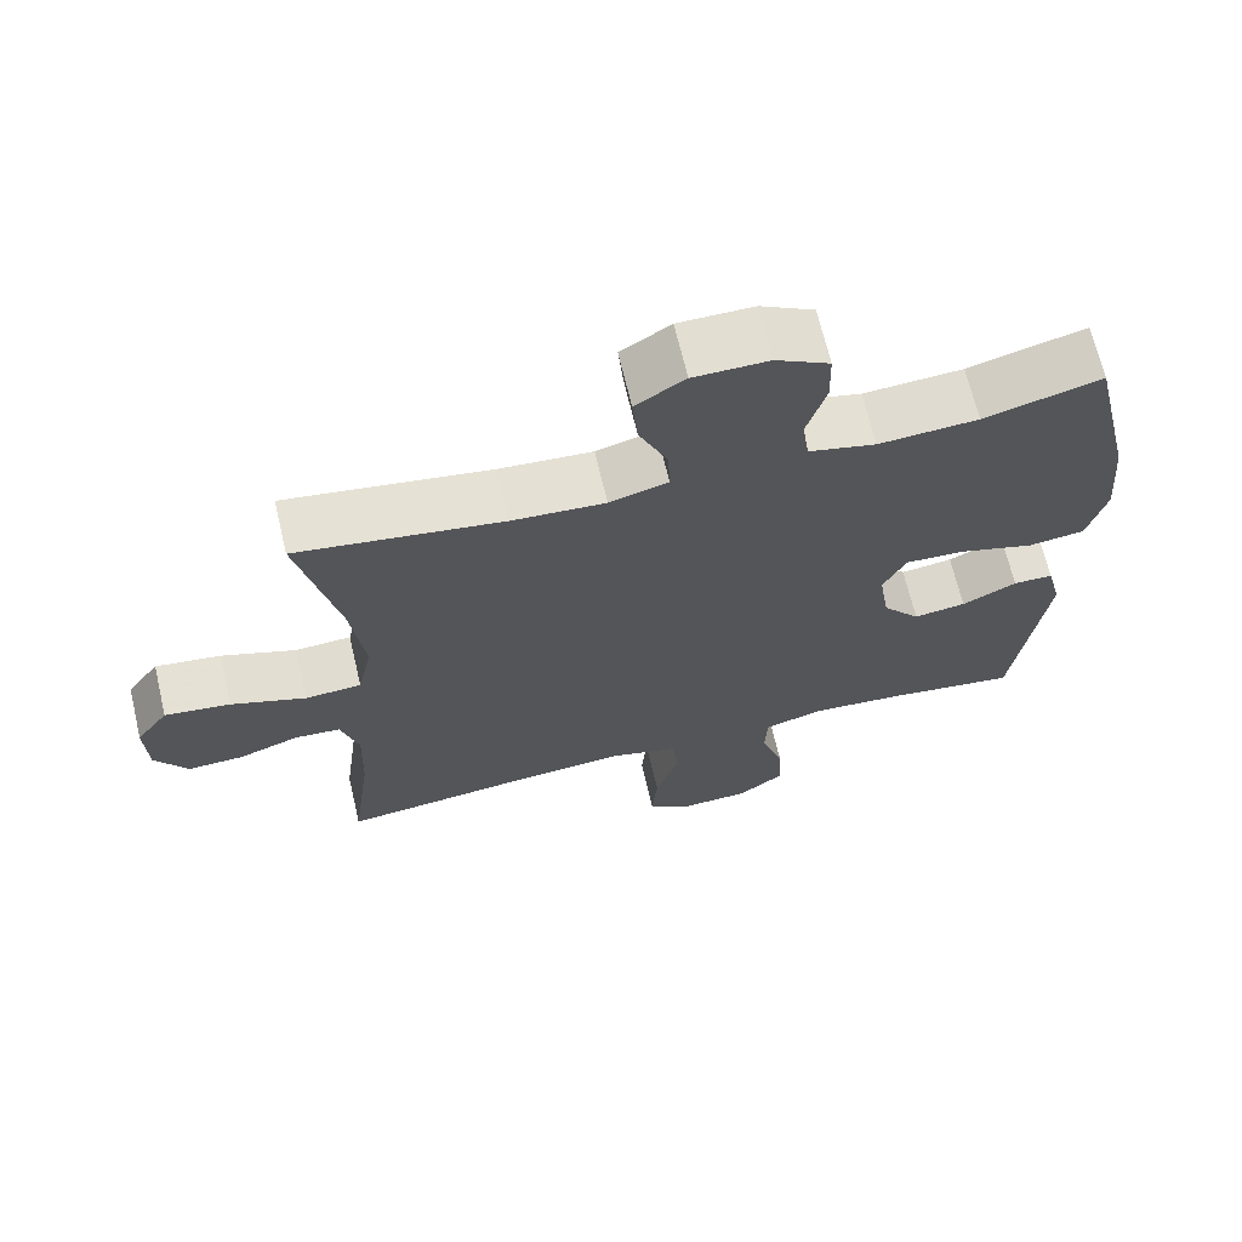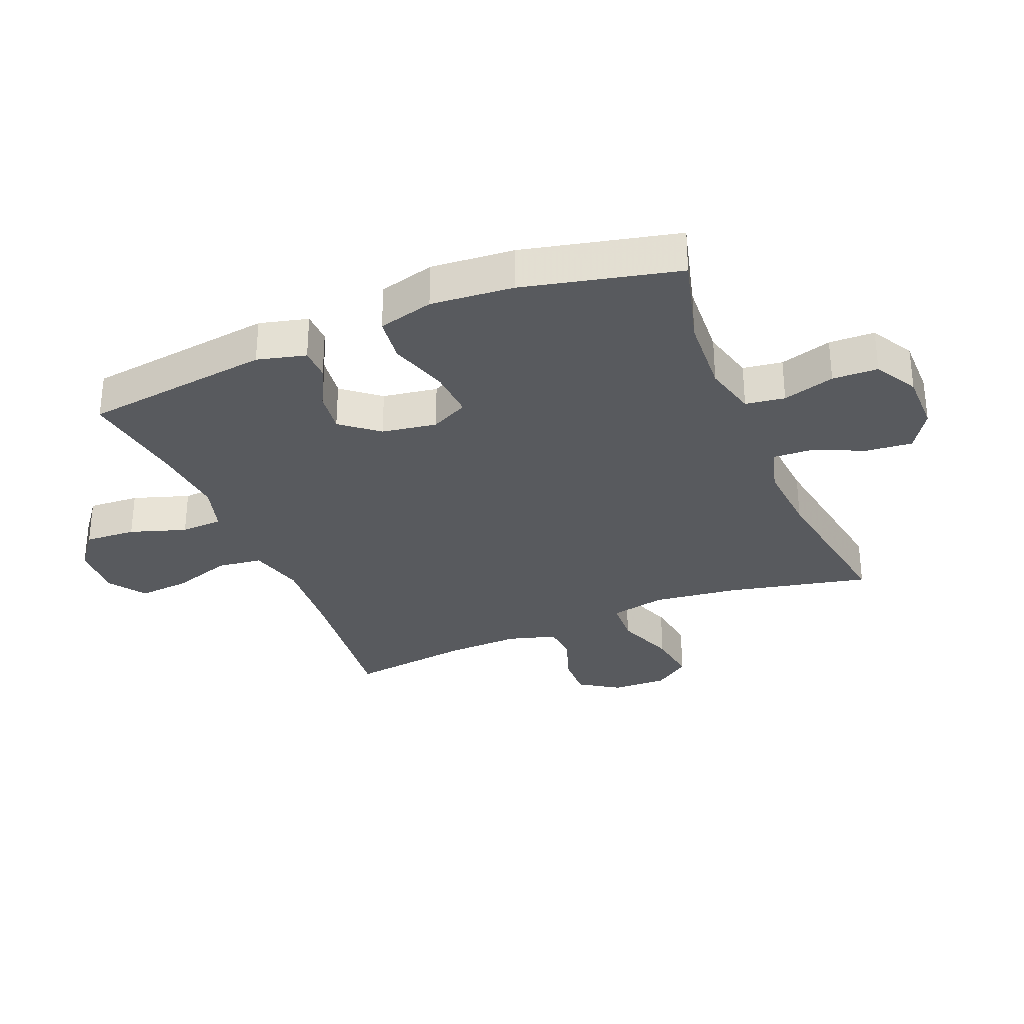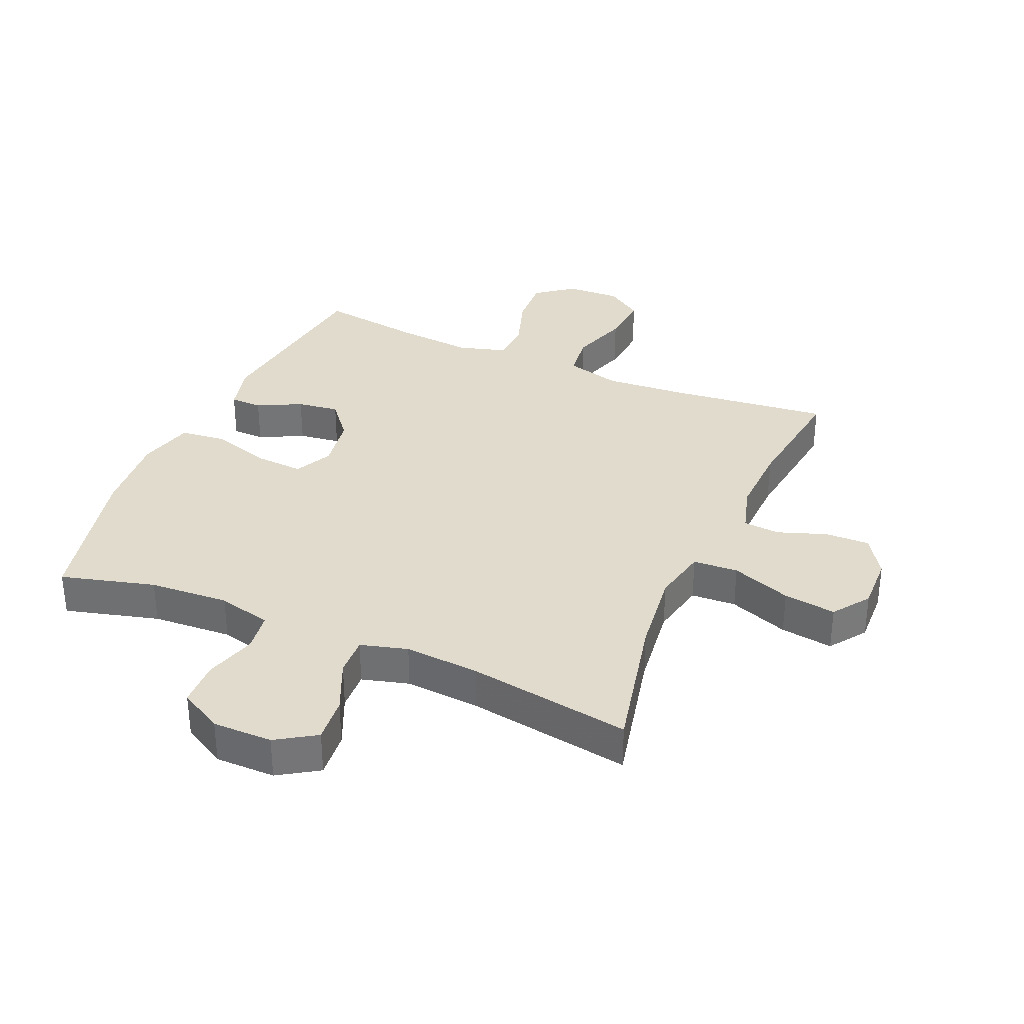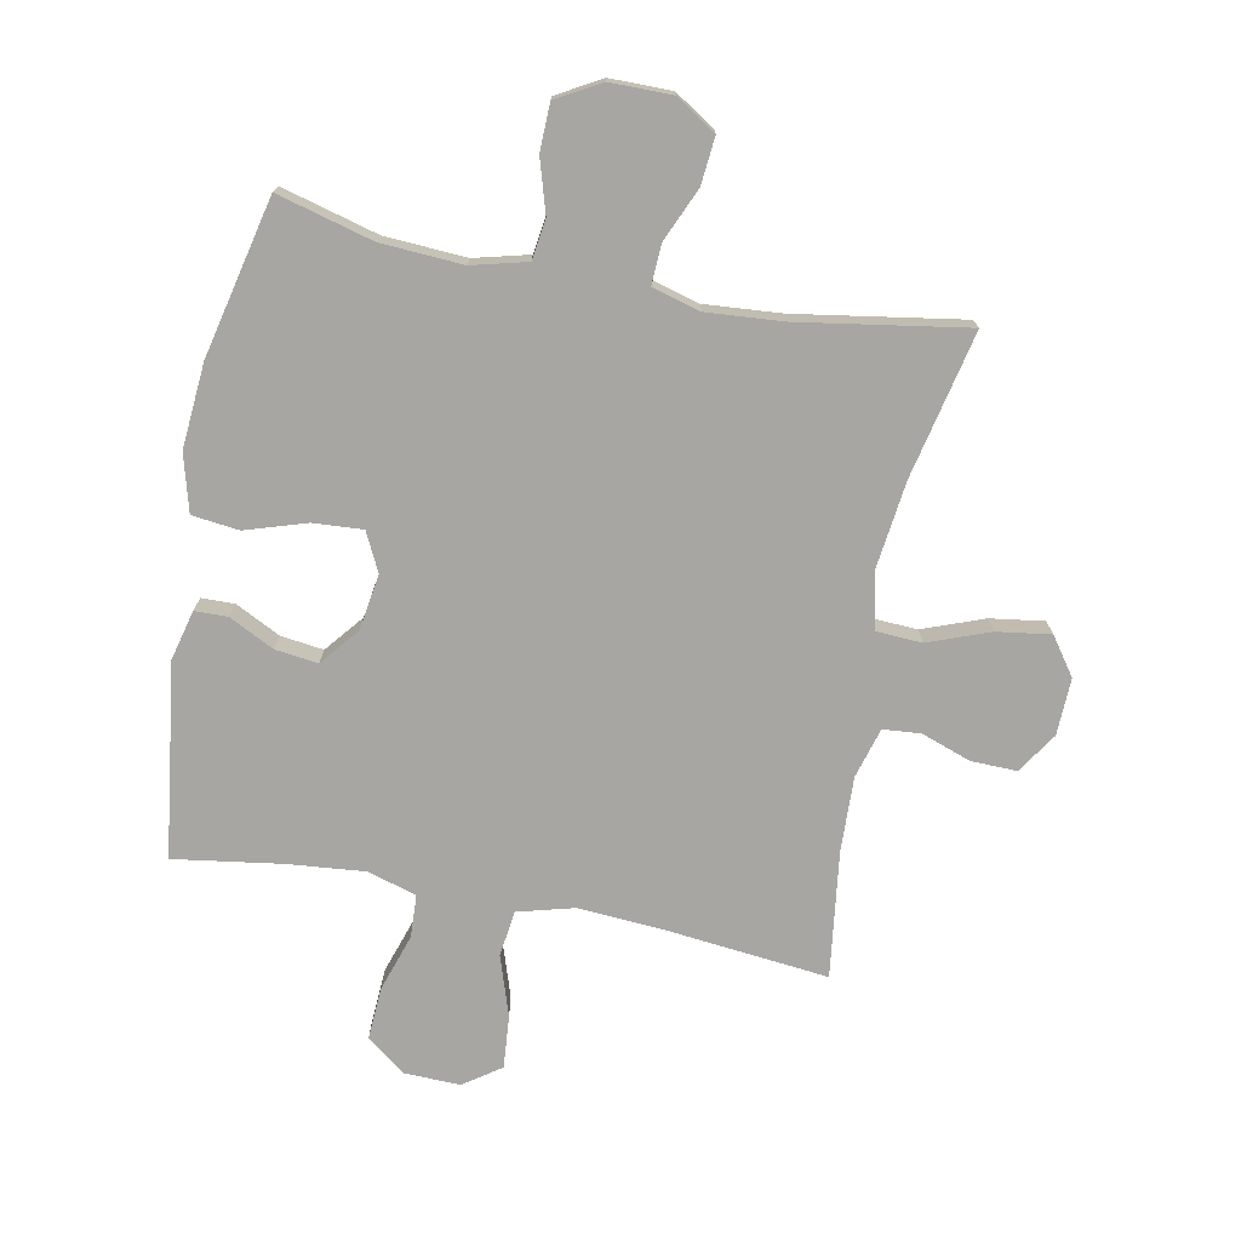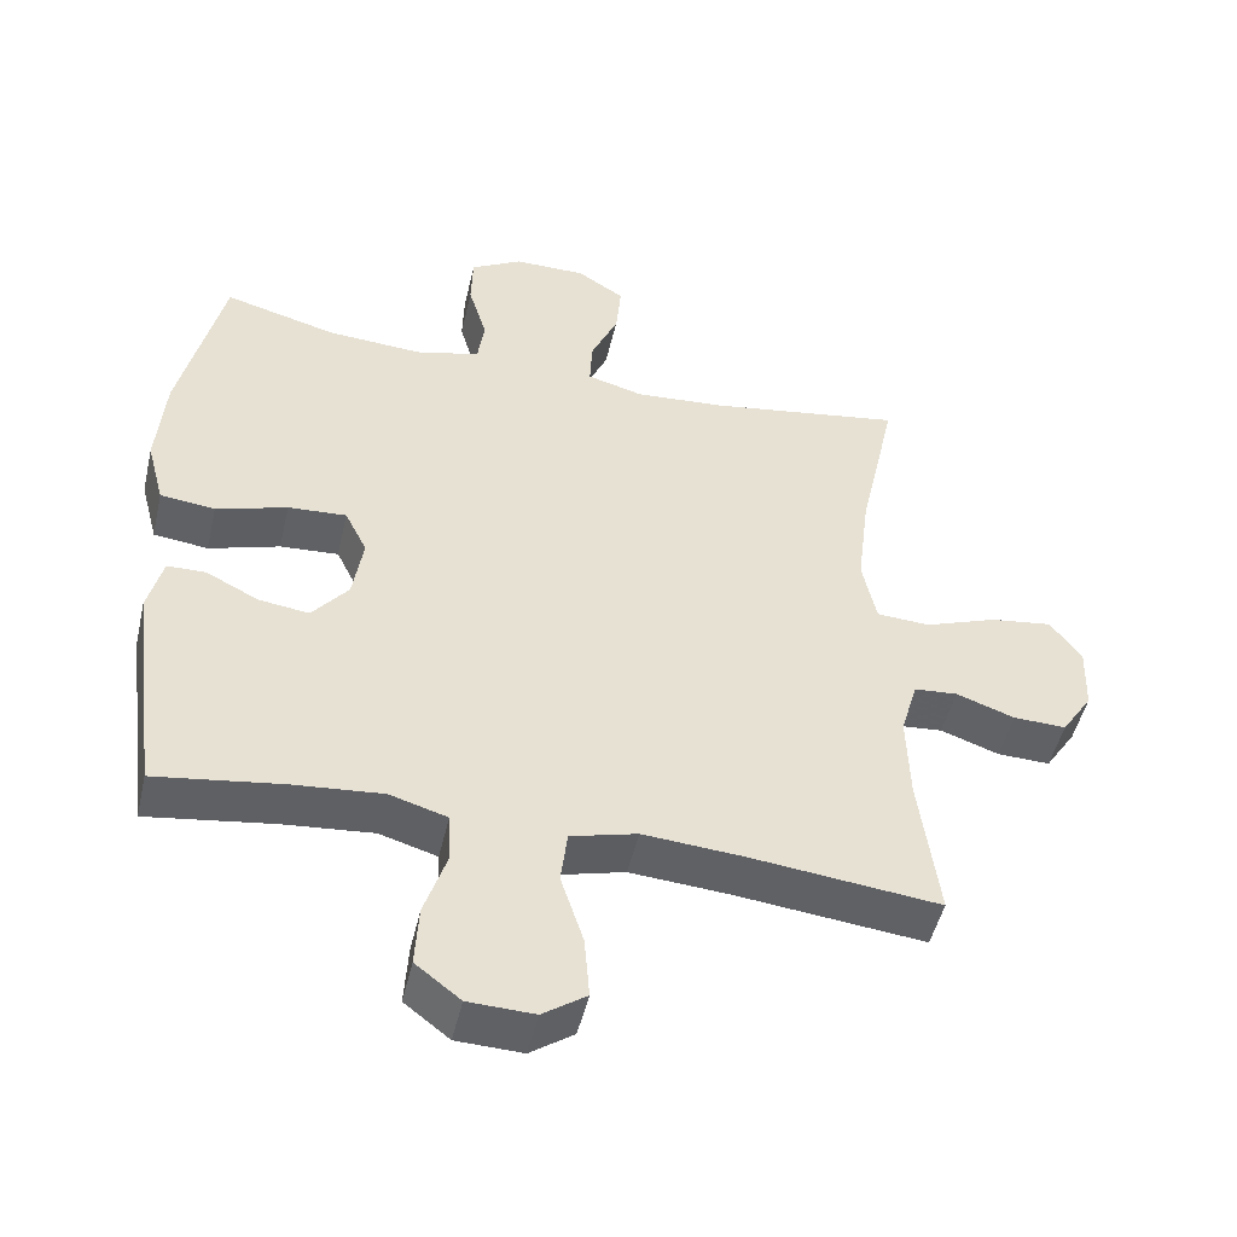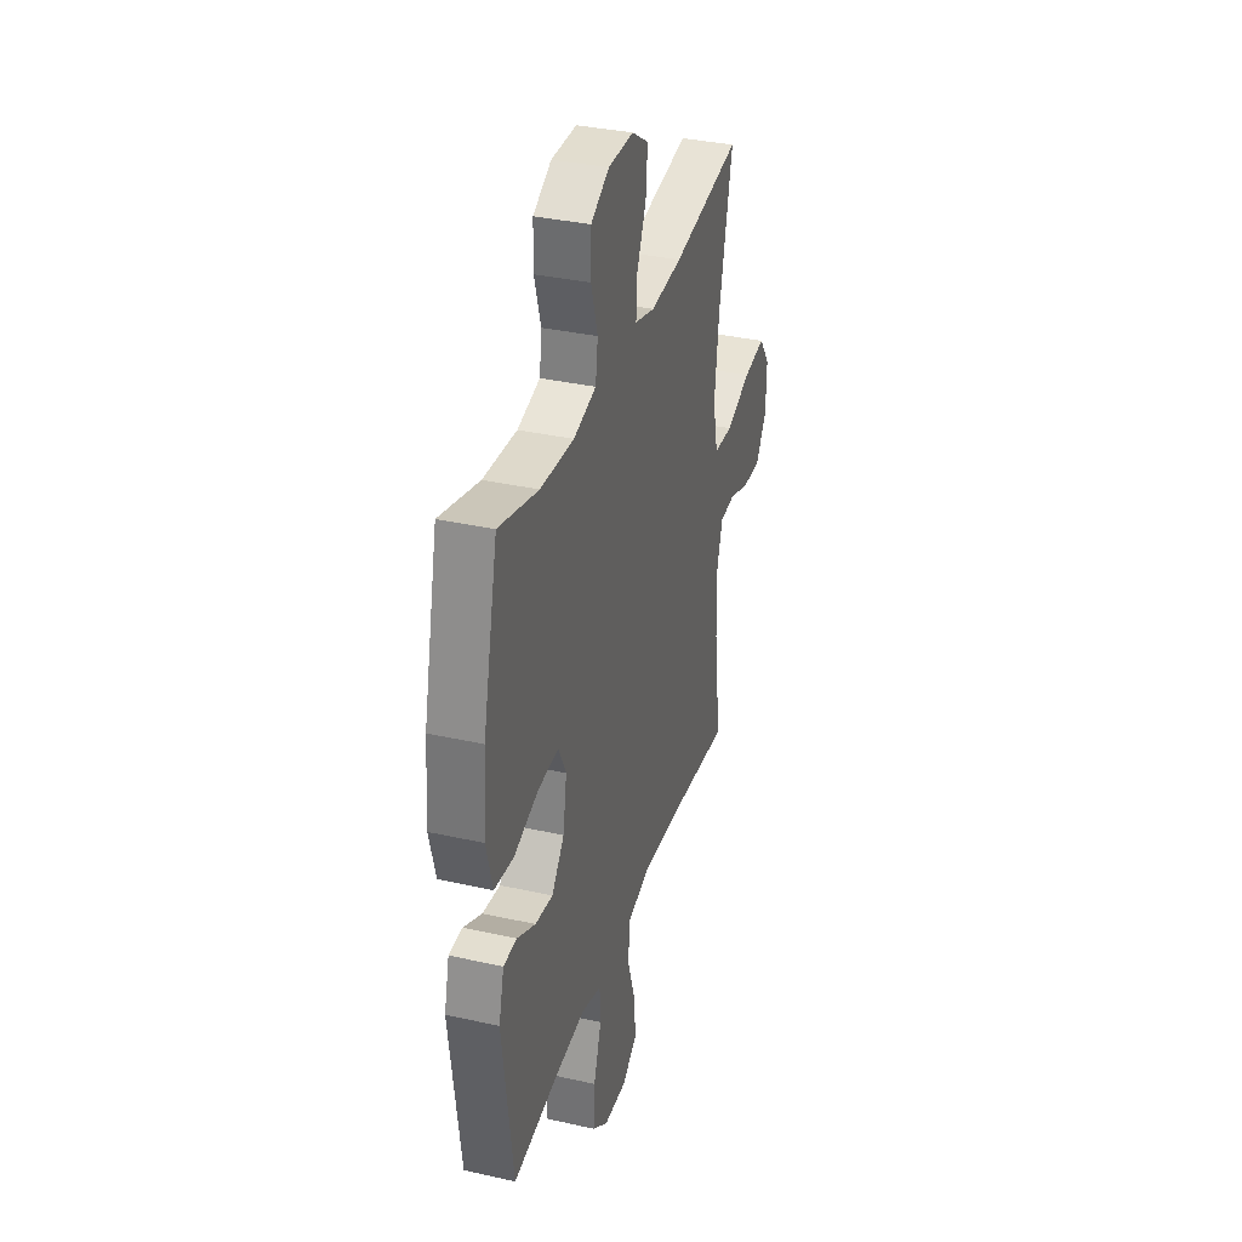
<metadata>
{"format":"obj","ext":"obj","renderer":"f3d","projection":"perspective","resolution":1024,"background":"white","views":[{"elev":67.8,"azim":166.7,"up":"+Z"},{"elev":-31.1,"azim":-67.6,"up":"+Y"},{"elev":33.9,"azim":23.4,"up":"+Y"},{"elev":-74.0,"azim":-10.9,"up":"+Y"},{"elev":-48.9,"azim":-13.0,"up":"+Z"},{"elev":34.9,"azim":-73.3,"up":"+Z"}]}
</metadata>
<code>
v 0.5 0.07 -0.5
v 0.244 0.07 -0.472
v 0.108 0.07 -0.462
v 0.018 0.07 -0.486
v 0.009 0.07 -0.559
v 0.04 0.07 -0.654
v 0.047 0.07 -0.738
v -0.012 0.07 -0.779
v -0.101 0.07 -0.776
v -0.162 0.07 -0.729
v -0.157 0.07 -0.646
v -0.127 0.07 -0.555
v -0.13 0.07 -0.487
v -0.208 0.07 -0.464
v -0.329 0.07 -0.475
v -0.5 0.07 -0.5
v -0.54 0.07 -0.194
v -0.52 0.07 -0.115
v -0.468 0.07 -0.114
v -0.397 0.07 -0.15
v -0.329 0.07 -0.159
v -0.28 0.07 -0.099
v -0.266 0.07 -0.01
v -0.296 0.07 0.051
v -0.375 0.07 0.046
v -0.471 0.07 0.016
v -0.545 0.07 0.025
v -0.569 0.07 0.115
v -0.558 0.07 0.249
v -0.5 0.07 0.5
v -0.348 0.07 0.459
v -0.219 0.07 0.451
v -0.132 0.07 0.473
v -0.123 0.07 0.537
v -0.148 0.07 0.621
v -0.146 0.07 0.695
v -0.076 0.07 0.734
v 0.021 0.07 0.734
v 0.085 0.07 0.693
v 0.078 0.07 0.618
v 0.041 0.07 0.534
v 0.038 0.07 0.47
v 0.114 0.07 0.449
v 0.235 0.07 0.458
v 0.5 0.07 0.5
v 0.449 0.07 0.269
v 0.432 0.07 0.131
v 0.451 0.07 0.041
v 0.524 0.07 0.037
v 0.621 0.07 0.073
v 0.706 0.07 0.085
v 0.748 0.07 0.026
v 0.745 0.07 -0.064
v 0.703 0.07 -0.128
v 0.631 0.07 -0.126
v 0.552 0.07 -0.098
v 0.493 0.07 -0.103
v 0.47 0.07 -0.182
v 0.474 0.07 -0.301
v 0.5 0 -0.5
v 0.244 0 -0.472
v 0.108 0 -0.462
v 0.018 0 -0.486
v 0.009 0 -0.559
v 0.04 0 -0.654
v 0.047 0 -0.738
v -0.012 0 -0.779
v -0.101 0 -0.776
v -0.162 0 -0.729
v -0.157 0 -0.646
v -0.127 0 -0.555
v -0.13 0 -0.487
v -0.208 0 -0.464
v -0.329 0 -0.475
v -0.5 0 -0.5
v -0.54 0 -0.194
v -0.52 0 -0.115
v -0.468 0 -0.114
v -0.397 0 -0.15
v -0.329 0 -0.159
v -0.28 0 -0.099
v -0.266 0 -0.01
v -0.296 0 0.051
v -0.375 0 0.046
v -0.471 0 0.016
v -0.545 0 0.025
v -0.569 0 0.115
v -0.558 0 0.249
v -0.5 0 0.5
v -0.348 0 0.459
v -0.219 0 0.451
v -0.132 0 0.473
v -0.123 0 0.537
v -0.148 0 0.621
v -0.146 0 0.695
v -0.076 0 0.734
v 0.021 0 0.734
v 0.085 0 0.693
v 0.078 0 0.618
v 0.041 0 0.534
v 0.038 0 0.47
v 0.114 0 0.449
v 0.235 0 0.458
v 0.5 0 0.5
v 0.449 0 0.269
v 0.432 0 0.131
v 0.451 0 0.041
v 0.524 0 0.037
v 0.621 0 0.073
v 0.706 0 0.085
v 0.748 0 0.026
v 0.745 0 -0.064
v 0.703 0 -0.128
v 0.631 0 -0.126
v 0.552 0 -0.098
v 0.493 0 -0.103
v 0.47 0 -0.182
v 0.474 0 -0.301
f 53 54 55 56
f 53 56 57
f 52 53 57
f 49 50 51 52
f 49 52 57
f 48 49 57 58
f 44 45 46
f 43 44 46 47
f 42 43 47 48
f 38 39 40 41
f 38 41 42
f 37 38 42
f 34 35 36 37
f 33 34 37 42
f 32 33 42 48
f 28 29 30 31
f 25 26 27 28
f 24 25 28 31
f 23 24 31 32
f 17 18 19 20
f 15 16 17 20
f 14 15 20 21
f 13 14 21 22
f 9 10 11 12
f 9 12 13
f 8 9 13
f 5 6 7 8
f 5 8 13 22
f 59 1 2
f 59 2 3
f 58 59 3 4
f 23 32 48 58
f 23 58 4
f 4 5 22 23
f 115 114 113 112
f 116 115 112
f 116 112 111
f 111 110 109 108
f 116 111 108
f 117 116 108 107
f 105 104 103
f 106 105 103 102
f 107 106 102 101
f 100 99 98 97
f 101 100 97
f 101 97 96
f 96 95 94 93
f 101 96 93 92
f 107 101 92 91
f 90 89 88 87
f 87 86 85 84
f 90 87 84 83
f 91 90 83 82
f 79 78 77 76
f 79 76 75 74
f 80 79 74 73
f 81 80 73 72
f 71 70 69 68
f 72 71 68
f 72 68 67
f 67 66 65 64
f 81 72 67 64
f 61 60 118
f 62 61 118
f 63 62 118 117
f 117 107 91 82
f 63 117 82
f 82 81 64 63
f 1 60 61 2
f 2 61 62 3
f 3 62 63 4
f 4 63 64 5
f 5 64 65 6
f 6 65 66 7
f 7 66 67 8
f 8 67 68 9
f 9 68 69 10
f 10 69 70 11
f 11 70 71 12
f 12 71 72 13
f 13 72 73 14
f 14 73 74 15
f 15 74 75 16
f 16 75 76 17
f 17 76 77 18
f 18 77 78 19
f 19 78 79 20
f 20 79 80 21
f 21 80 81 22
f 22 81 82 23
f 23 82 83 24
f 24 83 84 25
f 25 84 85 26
f 26 85 86 27
f 27 86 87 28
f 28 87 88 29
f 29 88 89 30
f 30 89 90 31
f 31 90 91 32
f 32 91 92 33
f 33 92 93 34
f 34 93 94 35
f 35 94 95 36
f 36 95 96 37
f 37 96 97 38
f 38 97 98 39
f 39 98 99 40
f 40 99 100 41
f 41 100 101 42
f 42 101 102 43
f 43 102 103 44
f 44 103 104 45
f 45 104 105 46
f 46 105 106 47
f 47 106 107 48
f 48 107 108 49
f 49 108 109 50
f 50 109 110 51
f 51 110 111 52
f 52 111 112 53
f 53 112 113 54
f 54 113 114 55
f 55 114 115 56
f 56 115 116 57
f 57 116 117 58
f 58 117 118 59
f 59 118 60 1

</code>
